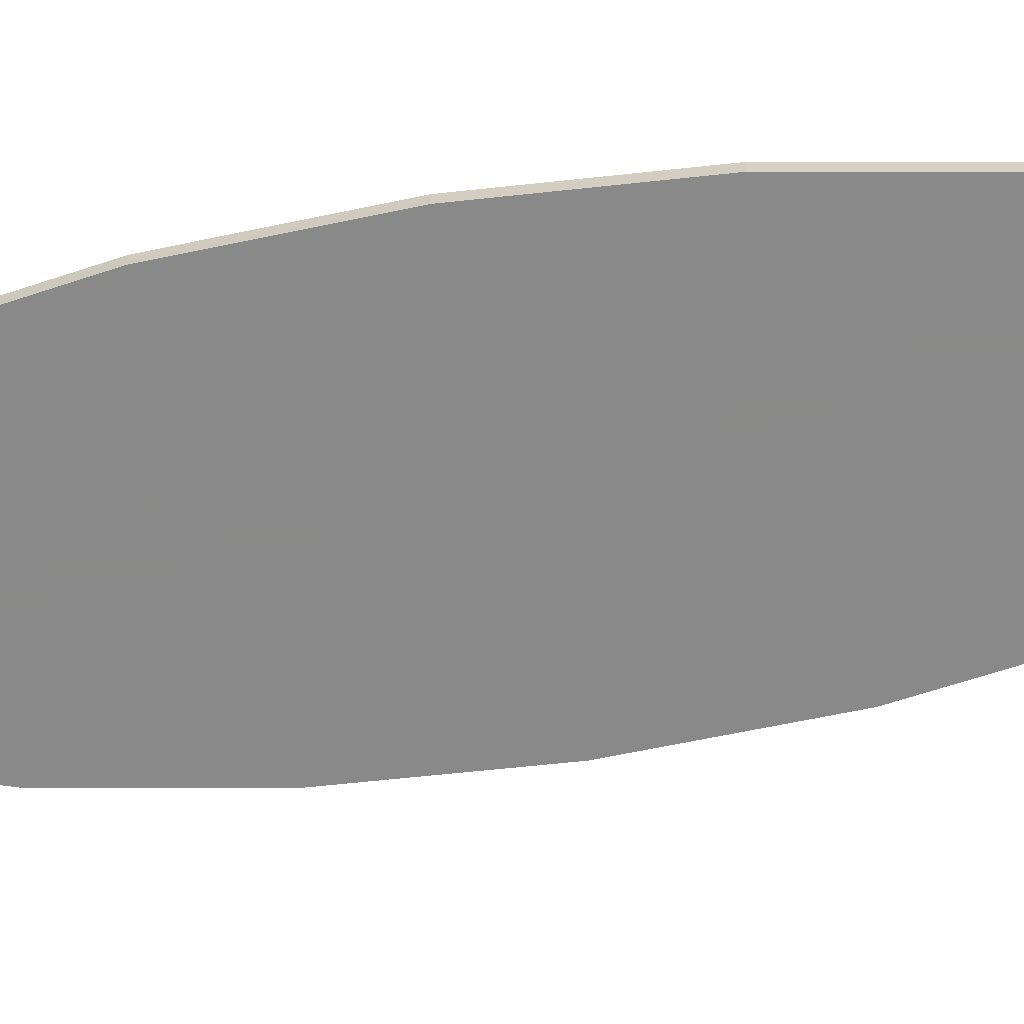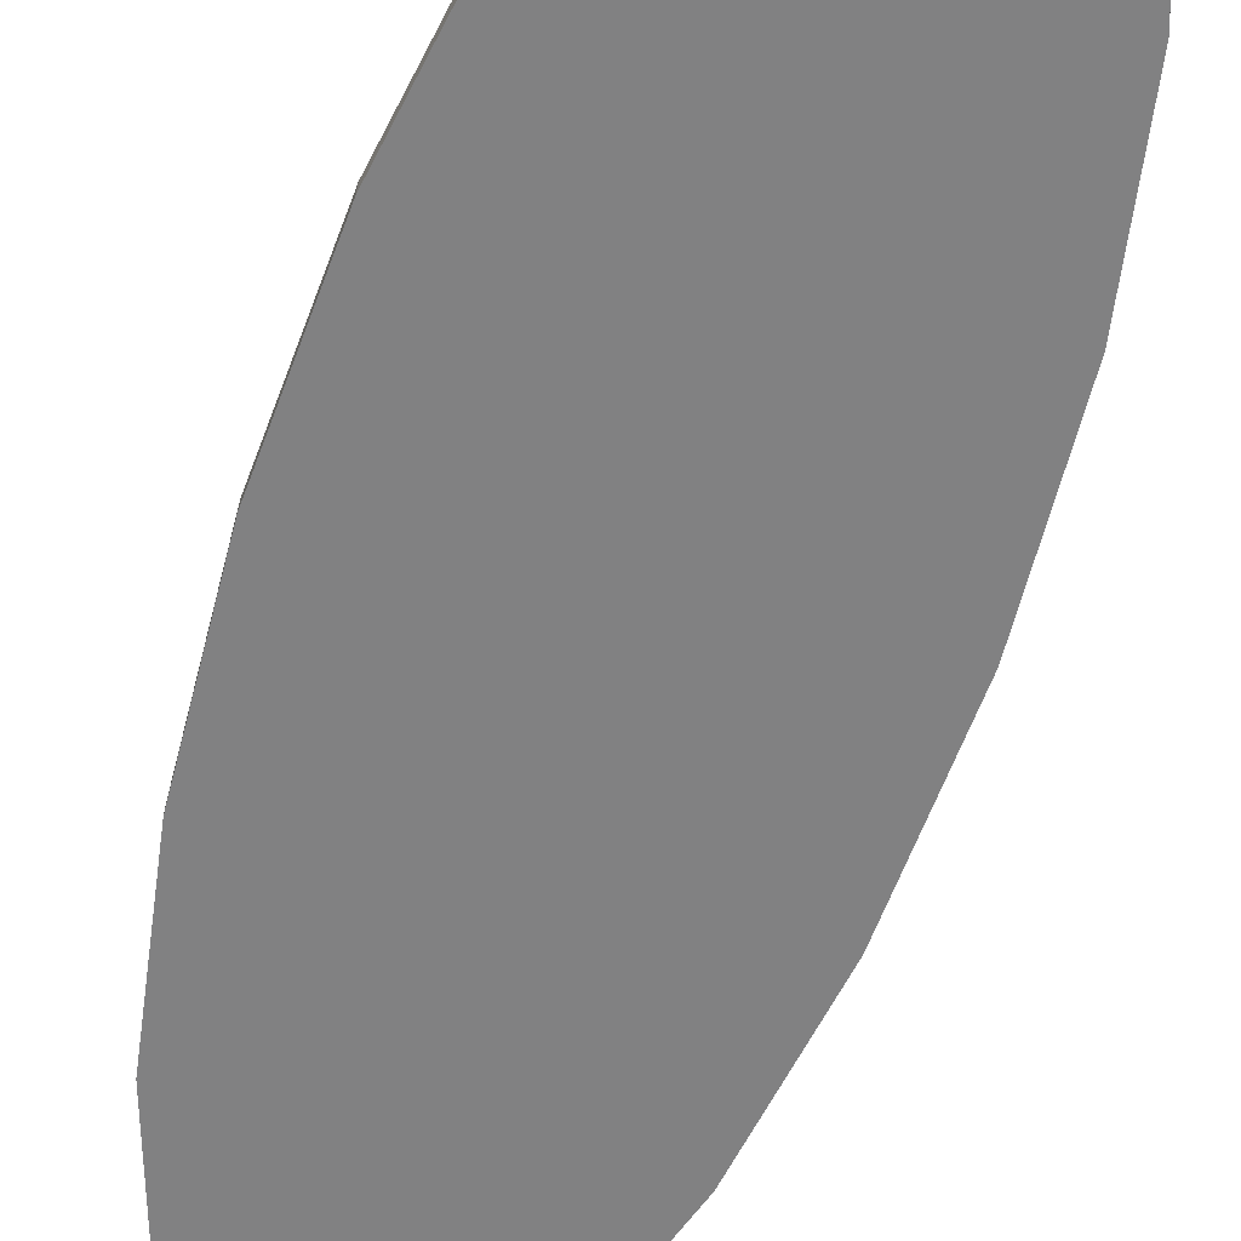
<metadata>
{"format":"obj","ext":"obj","renderer":"f3d","projection":"perspective","resolution":1024,"background":"white","views":[{"elev":-65.0,"azim":89.2,"up":"+Z"},{"elev":-59.7,"azim":-27.2,"up":"+Z"}]}
</metadata>
<code>
o obj_0
v -30.09 		-85.22 		20.87
v -41.36 		-92.17 		21.3
v -50.08 		-84.22 		21.57
v -50.26 		-85 		21.58
v -41.54 		-92.81 		21.32
v -50.65 		-38.68 		30.5
v -30.28 		-86 		20.88
v -20.05 		-64.31 		29.43
v -43.55 		-85.91 		30.66
v -16.28 		-47.94 		29.3
v -43.16 		-86 		30.64
v -39.03 		-74.76 		30.09
v -52.74 		-55.5 		30.57
v -44.79 		-73.28 		30.29
v -39.89 		-86.02 		30.12
v -44.88 		-73.73 		30.29
v -45.01 		-85.6 		30.71
v -39.22 		-86.02 		30.1
v -44.62 		-85.68 		30.7
v -38.8 		-86.95 		30.48
v -38.37 		-86.02 		30.07
v -37.94 		-83.97 		30.05
v -39.26 		-74.49 		30.59
v -39.65 		-74.4 		30.6
v -37.29 		-83.97 		30.03
v -44.32 		-73.73 		30.27
v -44.26 		-73.4 		30.27
v -37.28 		-87.28 		30.03
v -37.93 		-87.14 		30.05
v -37.13 		-87.32 		30.02
v -38.58 		-87 		30.07
v -37.35 		-87.27 		30.42
v -38.58 		-87 		30.07
v -37.74 		-87.18 		30.44
v -38.73 		-86.97 		30.08
v -38.91 		-86.93 		30.09
v -40.71 		-74.17 		30.64
v -40.96 		-76.71 		30.16
v -40.76 		-75.78 		30.15
v -36.86 		-86.06 		30.01
v -45.71 		-73.08 		30.32
v -45.06 		-73.22 		30.3
v -45.84 		-73.73 		30.33
v -40.74 		-86.02 		30.15
v -40.84 		-86.5 		30.15
v -42.72 		-73.73 		30.22
v -42.29 		-73.83 		30.2
v -40.03 		-86.68 		30.12
v -41.71 		-86.32 		30.59
v -42.74 		-73.73 		30.22
v -40.7 		-86.54 		30.15
v -43.01 		-74.73 		30.23
v -42.8 		-73.73 		30.22
v -42.1 		-86.23 		30.6
v -43.22 		-75.78 		30.24
v -43.37 		-73.73 		30.24
v -39.39 		-86.82 		30.1
v -43.8 		-75.78 		30.26
v -39.19 		-86.87 		30.49
v -45.06 		-74.54 		30.3
v -16.33 		-47.94 		27.92
v -20.1 		-64.31 		28.05
v -42.97 		-97 		30.23
v -37.19 		-95.8 		30.02
v -43.64 		-77.82 		30.25
v -43.97 		-76.57 		30.26
v -44.23 		-77.82 		30.27
v -40.25 		-86.63 		30.53
v -45.06 		-77.32 		30.3
v -40.64 		-86.55 		30.55
v -52.79 		-55.5 		29.2
v -45.16 		-77.82 		30.3
v -45.4 		-76.16 		30.31
v -45.75 		-77.82 		30.32
v -40.18 		-75.78 		30.13
v -40.6 		-77.82 		30.14
v -36.86 		-75.01 		30.01
v -36.18 		-75.16 		29.99
v -36.08 		-75.18 		29.99
v -36.21 		-75.78 		29.99
v -44.05 		-79.87 		30.26
v -44.67 		-79.87 		30.29
v -36.64 		-77.82 		30.01
v -36.04 		-77.82 		29.98
v -44.11 		-80.12 		30.27
v -35.85 		-76.9 		29.98
v -45.06 		-81.72 		30.3
v -42.8 		-73.71 		30.22
v -45.1 		-81.92 		30.3
v -45.99 		-81.92 		30.33
v -45.93 		-81.61 		30.33
v -38.66 		-75.78 		30.08
v -38.43 		-74.67 		30.07
v -44.24 		-73.4 		30.27
v -44.26 		-73.4 		30.27
v -44.17 		-73.42 		30.27
v -38.34 		-74.69 		30.07
v -37.53 		-74.86 		30.04
v -46.62 		-81.92 		30.35
v -47.51 		-81.92 		30.39
v -31.99 		-76.08 		30.31
v -32.38 		-75.99 		30.33
v -44.79 		-73.28 		30.29
v -44.87 		-73.26 		30.29
v -37.73 		-75.78 		30.04
v -44.26 		-73.4 		30.27
v -37.14 		-75.78 		30.02
v -36.98 		-74.99 		30.02
v -44.79 		-73.28 		30.29
v -45.53 		-83.97 		30.32
v -39.68 		-77.82 		30.11
v -39.67 		-77.79 		30.11
v -44.97 		-73.24 		30.3
v -38.99 		-74.55 		30.09
v -38.98 		-74.55 		30.09
v -46.41 		-83.97 		30.35
v -38.98 		-74.55 		30.09
v -46.46 		-85.28 		30.77
v -46.07 		-85.36 		30.75
v -47.05 		-83.97 		30.37
v -43.34 		-73.6 		30.24
v -47.93 		-83.97 		30.4
v -45.81 		-86.02 		30.33
v -39.08 		-77.82 		30.09
v -44.01 		-73.45 		30.77
v -45.84 		-85.41 		30.33
v -45.84 		-85.41 		30.33
v -38.16 		-77.82 		30.06
v -45.84 		-85.4 		30.33
v -43.62 		-73.54 		30.75
v -25.14 		-78.61 		29.61
v -36.81 		-78.6 		30.01
v -36.86 		-78.88 		30.01
v -31.73 		-76.13 		29.83
v -45.84 		-85.41 		30.33
v -31.75 		-76.13 		29.84
v -36.86 		-81.9 		30.01
v -46.53 		-85.26 		30.35
v -46.67 		-85.23 		30.36
v -40.96 		-74.12 		30.16
v -39.91 		-81.92 		30.12
v -41.21 		-74.06 		30.17
v -42.08 		-73.87 		30.2
v -46.67 		-85.23 		30.36
v -38.24 		-78.2 		30.06
v -47.1 		-84.22 		30.37
v -31.73 		-76.13 		29.83
v -36.87 		-81.92 		30.01
v -31.73 		-76.14 		29.83
v -47.29 		-85.1 		30.38
v -47.29 		-85.1 		30.38
v -36.31 		-83.45 		29.99
v -36.86 		-86.02 		30.01
v -47.42 		-85.07 		30.38
v -48.12 		-84.92 		30.41
v -41.34 		-74.03 		30.17
v -31.74 		-76.2 		29.84
v -31.05 		-89.47 		29.81
v -47.52 		-85.05 		30.81
v -41.34 		-74.03 		30.17
v -47.91 		-84.96 		30.82
v -41.89 		-73.91 		30.19
v -40.33 		-83.97 		30.13
v -45.07 		-73.22 		30.81
v -45.46 		-73.13 		30.82
v -38.58 		-82.85 		30.07
v -37.11 		-83.09 		30.02
v -32.51 		-75.96 		29.86
v -32.61 		-75.94 		29.87
v -32.61 		-75.94 		29.87
v -35.88 		2.85 		29.98
v -41.7 		-75.78 		30.18
v -23.96 		10.38 		29.56
v -29.74 		9.185 		29.77
v -41.1 		-74.09 		30.66
v -19.12 		6.323 		29.39
v -32.77 		-76.71 		29.87
v -32.77 		-81.05 		29.87
v -32.51 		-79.83 		29.86
v -24.01 		10.38 		28.19
v -42.16 		-73.85 		30.7
v -42.55 		-73.77 		30.71
v -19.16 		6.323 		28.02
v -42.71 		-77.82 		30.22
v -42.12 		-77.82 		30.2
v -29.05 		-80.43 		28.37
v -29.83 		-85.22 		28.39
v -29.24 		-81.2 		28.37
v -30.01 		-86 		28.4
v -29.23 		-81.17 		28.37
v -51.25 		-84.02 		30.52
v -35.93 		2.85 		28.61
v -29.79 		9.185 		28.39
v -29.84 		-85.26 		28.39
v -41.1 		-77.39 		30.16
v -25.19 		-78.61 		28.23
v -41.2 		-77.82 		30.17
v -33.46 		-43.31 		29.89
v -31.1 		-89.47 		28.44
v -41.1 		-86.45 		30.16
v -47.81 		-92.94 		30.4
v -43.15 		-79.87 		30.23
v -13.98 		-15.5 		29.21
v -15.68 		-2.595 		29.27
v -33.83 		-75.67 		30.38
v -42.53 		-79.87 		30.21
v -33.44 		-75.76 		30.37
v -33.96 		-75.64 		29.91
v -33.36 		-75.78 		29.89
v -34.82 		-75.46 		29.94
v -34.73 		-75.48 		29.94
v -34.63 		-75.5 		29.94
v -34.63 		-75.5 		29.94
v -14.18 		-31.12 		29.22
v -34.07 		-75.62 		29.92
v -40.96 		-79.61 		30.16
v -41.01 		-79.87 		30.16
v -34.63 		-75.5 		29.94
v -34.07 		-75.62 		29.92
v -34.69 		-75.78 		29.94
v -34.1 		-75.78 		29.92
v -44.46 		-81.86 		30.28
v -35.52 		-75.3 		29.97
v -35.52 		-75.3 		29.97
v -44.47 		-81.92 		30.28
v -33.51 		-43.31 		28.52
v -35.52 		-75.31 		29.97
v -15.72 		-2.595 		27.9
v -35.62 		-75.78 		29.97
v -42.95 		-81.92 		30.23
v -33.18 		-75.82 		29.89
v -36.74 		-75.04 		30.49
v -33.6 		-77.82 		29.9
v -32.99 		-77.82 		29.88
v -41.43 		-81.92 		30.17
v -36.35 		-75.12 		30.48
v -34.82 		-76.37 		29.94
v -14.02 		-15.5 		27.84
v -14.23 		-31.12 		27.85
v -34.51 		-77.82 		29.93
v -35.12 		-77.82 		29.95
v -33.41 		-79.87 		29.89
v -33.94 		-79.42 		29.91
v -34.9 		-75.44 		30.42
v -34.04 		-79.87 		29.92
v -35.28 		-75.36 		30.44
v -34.93 		-79.87 		29.95
v -33.83 		-81.92 		29.91
v -32.95 		-81.92 		29.88
v -34.47 		-81.92 		29.93
v -35.35 		-81.92 		29.96
v -34.66 		-86.02 		29.94
v -34.17 		-83.59 		29.92
v -33.82 		-86.02 		29.91
v -40.53 		-74.21 		30.14
v -40.44 		-74.23 		30.14
v -35.64 		-83.34 		29.97
v -46.87 		-22.31 		30.36
v -40.44 		-74.23 		30.14
v -39.61 		-74.41 		30.11
v -34.23 		-87.95 		29.92
v -34.23 		-87.95 		29.92
v -34.82 		-87.82 		29.94
v -41.78 		-8.004 		30.19
v -34.82 		-86.77 		29.94
v -40.44 		-74.23 		30.14
v -39.8 		-74.37 		30.12
v -39.89 		-74.35 		30.12
v -39.89 		-74.35 		30.12
v -46.92 		-22.31 		28.99
v -41.83 		-8.004 		28.81
v -34.86 		-87.81 		29.94
v -35.02 		-87.78 		29.95
v -40.44 		-74.23 		30.14
v -35.02 		-87.78 		29.95
v -35.02 		-87.78 		29.95
v -35.83 		-87.6 		29.98
v -36.48 		-87.46 		30
v -35.02 		-87.78 		29.95
v -35.68 		-87.63 		29.97
v -49.04 		-79.43 		29.06
v -49.81 		-84.22 		29.09
v -50 		-85 		29.1
v -49.23 		-80.2 		29.07
v -40.96 		-83.89 		30.16
v -49.82 		-84.26 		29.09
v -51.3 		-84.02 		29.14
v -53 		-71.12 		29.2
v -44.89 		-83.97 		30.29
v -44.01 		-83.97 		30.26
v -42.99 		-82.1 		30.23
v -43.37 		-83.97 		30.24
v -41.52 		-82.35 		30.18
v -41.85 		-83.97 		30.19
v -47.86 		-92.94 		29.02
v -40.98 		-83.97 		30.16
v -50.7 		-38.68 		29.12
v -42.93 		-86.02 		30.23
v -37.8 		-74.81 		30.53
v -38.19 		-74.72 		30.55
v -42.26 		-86.02 		30.2
v -41.41 		-86.02 		30.17
v -43.01 		-97 		28.85
v -43.75 		-85.87 		30.25
v -43.08 		-86.02 		30.23
v -40.57 		-92.17 		28.77
v -39.79 		-88.18 		28.74
v -40.76 		-92.81 		28.77
v -39.98 		-88.82 		28.75
v -43.75 		-85.87 		30.25
v -37.24 		-95.8 		28.65
v -45.06 		-85.59 		30.3
v -44.39 		-85.73 		30.28
v -34.44 		-87.9 		30.31
v -45.06 		-84.79 		30.3
v -42.3 		-86.19 		30.2
v -42.15 		-86.22 		30.2
v -42.3 		-86.19 		30.2
v -41.48 		-86.36 		30.18
v -36.28 		-87.5 		30.38
v -35.89 		-87.59 		30.37
v -42.3 		-86.19 		30.2
v -41.48 		-86.36 		30.18
v -43.08 		-86.02 		30.23
v -34.83 		-87.82 		30.33
v -42.3 		-86.19 		30.2
v -41.48 		-86.36 		30.18
v -42.94 		-86.05 		30.23
v -45.07 		-85.58 		30.3
v -45.21 		-85.55 		30.31
v -45.21 		-85.55 		30.31
v -45.21 		-85.55 		30.31
v -45.21 		-85.54 		30.31
v -52.95 		-71.12 		30.58
g group_0_3888547
f 9 324 11
f 304 9 310
f 30 32 28
f 34 29 28
f 28 32 34
f 20 33 31
f 328 298 11
f 33 20 35
f 25 29 34
f 30 40 32
f 57 59 18
f 54 317 49
f 36 59 57
f 115 114 23
f 319 323 49
f 267 268 24
f 24 23 267
f 15 68 48
f 76 24 75
f 68 51 48
f 45 51 70
f 68 70 51
f 35 59 36
f 35 20 59
f 88 182 50
f 88 53 182
f 95 125 94
f 134 136 101
f 49 111 112
f 42 165 113
f 27 125 106
f 23 49 112
f 147 134 101
f 101 149 147
f 103 164 109
f 149 101 157
f 104 113 165
f 41 165 42
f 168 101 136
f 96 94 125
f 130 96 125
f 43 165 41
f 101 168 102
f 46 181 47
f 95 106 125
f 46 50 182
f 16 14 164
f 139 138 118
f 53 52 182
f 156 175 142
f 142 175 140
f 14 109 164
f 112 12 23
f 12 117 23
f 130 121 96
f 143 47 181
f 103 104 164
f 164 104 165
f 170 102 169
f 172 185 175
f 169 102 168
f 234 102 177
f 52 55 182
f 157 101 179
f 56 130 58
f 121 130 56
f 65 81 182
f 162 143 181
f 46 182 181
f 185 206 175
f 233 207 243
f 156 160 175
f 160 172 175
f 26 69 125
f 69 72 125
f 91 125 72
f 55 65 182
f 73 60 164
f 16 164 60
f 222 182 85
f 81 85 182
f 27 26 125
f 182 17 181
f 19 202 181
f 66 119 67
f 82 67 119
f 102 314 101
f 207 208 205
f 225 17 222
f 215 219 205
f 184 162 181
f 38 39 37
f 230 175 206
f 66 58 130
f 37 11 195
f 314 179 101
f 195 11 197
f 24 216 217
f 24 217 235
f 243 321 245
f 175 9 37
f 320 205 257
f 87 82 119
f 90 118 91
f 159 99 74
f 159 74 73
f 244 211 246
f 184 181 202
f 224 246 210
f 195 38 37
f 108 232 77
f 78 77 232
f 216 24 76
f 79 78 236
f 232 236 78
f 79 236 80
f 223 227 246
f 205 320 207
f 321 207 320
f 321 243 207
f 240 247 205
f 221 240 205
f 246 167 34
f 246 34 244
f 32 244 34
f 182 222 17
f 118 119 125
f 202 19 290
f 291 292 9
f 80 236 83
f 175 230 291
f 130 125 119
f 24 235 293
f 165 159 164
f 24 293 54
f 237 244 241
f 32 152 244
f 161 159 165
f 66 130 119
f 164 159 73
f 197 11 298
f 43 100 165
f 296 285 49
f 23 24 49
f 9 304 305
f 250 245 321
f 328 11 324
f 167 25 34
f 9 11 37
f 92 124 300
f 93 92 300
f 153 32 40
f 19 329 313
f 312 313 329
f 19 181 17
f 289 315 17
f 300 299 97
f 289 17 225
f 313 290 19
f 9 292 310
f 261 314 262
f 175 291 9
f 316 317 54
f 265 325 252
f 232 108 107
f 318 316 54
f 261 254 314
f 294 54 293
f 301 54 294
f 317 319 49
f 37 256 255
f 175 37 255
f 37 259 256
f 54 49 24
f 175 255 140
f 322 318 54
f 37 266 259
f 314 102 325
f 324 9 305
f 260 23 114
f 54 326 322
f 273 272 325
f 267 23 260
f 327 49 323
f 115 23 117
f 326 54 301
f 102 253 325
f 266 37 274
f 280 321 277
f 320 277 321
f 49 327 302
f 302 296 49
f 280 250 321
f 278 320 257
f 119 110 89
f 89 87 119
f 39 274 37
f 116 118 90
f 125 91 118
f 20 132 236
f 268 269 24
f 75 24 269
f 159 120 99
f 124 141 300
f 122 161 100
f 329 19 17
f 330 329 17
f 17 332 331
f 17 331 330
f 111 49 285
f 315 333 17
f 333 332 17
f 126 119 127
f 208 207 209
f 129 110 119
f 129 119 126
f 244 212 211
f 22 133 20
f 213 212 244
f 167 246 148
f 127 119 135
f 119 118 138
f 59 20 232
f 215 205 208
f 144 139 118
f 20 236 232
f 135 119 138
f 68 299 300
f 118 116 144
f 244 218 213
f 300 70 68
f 163 70 141
f 221 205 219
f 150 159 151
f 59 232 166
f 218 244 220
f 150 146 159
f 159 146 120
f 246 224 223
f 159 161 154
f 159 154 151
f 211 210 246
f 145 299 68
f 155 154 161
f 68 15 145
f 155 161 122
f 165 100 161
f 18 59 166
f 31 21 20
f 229 86 246
f 227 229 246
f 207 231 209
f 170 177 102
f 207 233 231
f 237 220 244
f 86 84 246
f 299 98 97
f 300 97 93
f 299 105 98
f 166 232 107
f 105 299 128
f 102 234 242
f 132 20 133
f 83 236 132
f 248 102 242
f 179 314 178
f 148 246 137
f 84 137 246
f 205 247 251
f 241 244 152
f 299 145 128
f 102 248 253
f 252 325 253
f 249 178 314
f 257 205 251
f 153 152 32
f 314 263 262
f 279 325 265
f 254 249 314
f 314 325 272
f 273 325 275
f 272 263 314
f 275 325 276
f 277 320 278
f 276 325 279
f 300 141 70
f 22 20 21
f 45 70 44
f 163 44 70
g group_0_16448250
f 4 284 3
f 5 309 2
f 7 188 1
f 113 198 42
f 56 58 52
f 55 52 58
f 26 60 73
f 16 60 26
f 58 66 55
f 65 55 66
f 65 66 67
f 26 73 69
f 73 74 69
f 91 72 74
f 72 69 74
f 108 198 98
f 78 79 198
f 86 198 79
f 79 80 86
f 41 191 43
f 81 65 67
f 81 67 82
f 84 86 83
f 80 83 86
f 85 81 82
f 85 82 87
f 85 87 89
f 78 198 77
f 74 99 91
f 198 115 93
f 13 297 71
f 90 91 99
f 98 198 97
f 97 198 93
f 43 191 100
f 105 107 98
f 77 198 108
f 107 108 98
f 85 89 110
f 8 62 10
f 115 117 93
f 198 114 115
f 10 62 61
f 116 90 99
f 117 12 93
f 116 99 120
f 92 93 12
f 200 141 12
f 92 12 124
f 127 123 126
f 129 126 123
f 107 105 128
f 129 123 110
f 85 110 123
f 83 132 84
f 84 132 133
f 137 84 133
f 139 201 138
f 135 138 123
f 124 12 141
f 144 151 139
f 120 146 116
f 144 116 146
f 128 145 107
f 146 150 144
f 151 201 139
f 133 22 137
f 151 144 150
f 131 198 134
f 134 147 131
f 40 64 153
f 152 153 64
f 141 200 163
f 134 198 136
f 145 15 166
f 166 107 145
f 149 131 147
f 158 131 157
f 157 131 149
f 25 167 22
f 167 148 22
f 148 137 22
f 163 200 44
f 166 15 18
f 57 18 15
f 22 21 25
f 64 28 29
f 35 63 33
f 157 179 158
f 28 64 30
f 40 30 64
f 31 63 29
f 21 31 29
f 21 29 25
f 33 63 31
f 231 170 198
f 168 136 198
f 36 63 35
f 168 198 169
f 170 169 198
f 45 44 200
f 178 249 158
f 179 178 158
f 1 186 187
f 15 48 57
f 189 188 7
f 123 127 135
f 154 201 151
f 48 63 57
f 51 63 48
f 190 1 188
f 1 190 186
f 64 29 63
f 187 194 1
f 7 1 194
f 194 189 7
f 174 180 193
f 196 187 186
f 57 63 36
f 180 174 173
f 188 189 226
f 199 226 189
f 196 186 226
f 200 63 45
f 51 45 63
f 190 226 186
f 188 226 190
f 187 196 194
f 189 194 196
f 189 196 199
f 174 193 171
f 198 171 264
f 193 192 171
f 198 174 171
f 198 264 258
f 183 180 173
f 176 183 173
f 62 8 196
f 196 8 131
f 261 64 158
f 131 158 196
f 199 196 158
f 212 215 198
f 198 208 209
f 209 231 198
f 212 198 211
f 198 204 176
f 218 215 213
f 212 213 215
f 208 198 215
f 198 131 8
f 198 214 203
f 219 215 218
f 198 8 10
f 203 238 204
f 239 238 214
f 220 221 218
f 219 218 221
f 214 198 10
f 176 173 198
f 210 198 224
f 211 198 210
f 224 198 223
f 86 229 198
f 227 198 229
f 223 198 227
f 234 177 233
f 231 233 177
f 170 231 177
f 226 193 180
f 240 221 237
f 240 237 241
f 220 237 221
f 13 71 334
f 226 303 295
f 233 243 234
f 242 234 243
f 176 228 183
f 226 183 228
f 247 241 152
f 238 239 226
f 61 62 226
f 240 241 247
f 226 180 183
f 243 245 242
f 248 242 245
f 245 250 248
f 253 248 250
f 228 204 238
f 62 196 226
f 203 214 238
f 61 226 239
f 238 226 228
f 328 324 63
f 247 152 251
f 226 192 193
f 204 228 176
f 256 198 255
f 254 158 249
f 61 239 214
f 114 198 256
f 255 198 140
f 257 251 152
f 10 61 214
f 114 256 259
f 114 259 260
f 263 64 262
f 261 262 64
f 253 250 252
f 259 266 260
f 171 192 264
f 198 13 334
f 266 268 267
f 267 260 266
f 261 158 254
f 274 269 266
f 226 270 271
f 273 64 272
f 273 280 64
f 263 272 64
f 192 226 271
f 275 280 273
f 276 280 275
f 274 39 75
f 274 75 269
f 268 266 269
f 280 277 64
f 226 297 270
f 276 279 280
f 277 278 64
f 39 38 75
f 76 75 38
f 38 195 76
f 265 252 280
f 250 280 252
f 279 265 280
f 12 112 200
f 200 112 111
f 264 271 270
f 264 270 258
f 257 152 278
f 64 278 152
f 287 288 226
f 192 271 264
f 173 174 198
f 281 282 3
f 295 281 226
f 198 203 204
f 283 284 4
f 111 285 200
f 281 3 284
f 282 286 3
f 4 3 286
f 47 143 198
f 283 4 286
f 140 198 142
f 143 162 198
f 306 308 2
f 5 2 308
f 71 226 288
f 288 287 191
f 162 156 198
f 142 198 156
f 160 156 162
f 281 295 282
f 287 226 281
f 6 198 258
f 258 270 6
f 162 172 160
f 283 287 284
f 295 287 283
f 198 6 13
f 284 287 281
f 206 185 184
f 185 172 184
f 282 295 286
f 283 286 295
f 162 184 172
f 297 226 71
f 195 197 76
f 295 201 287
f 6 297 13
f 184 202 206
f 270 297 6
f 76 197 216
f 306 2 307
f 5 308 309
f 2 309 307
f 217 216 197
f 311 306 307
f 311 307 226
f 308 311 303
f 309 308 303
f 307 309 226
f 85 123 222
f 303 226 309
f 306 311 308
f 295 303 63
f 202 290 230
f 206 202 230
f 334 288 191
f 197 298 235
f 235 217 197
f 199 311 226
f 222 123 225
f 289 225 123
f 201 295 63
f 292 291 290
f 291 230 290
f 287 201 191
f 311 199 158
f 64 311 158
f 303 64 63
f 293 235 298
f 303 311 64
f 294 293 298
f 301 294 298
f 296 302 200
f 296 200 285
f 313 329 201
f 310 313 304
f 290 313 310
f 290 310 292
f 63 200 319
f 63 319 317
f 63 317 316
f 324 305 63
f 304 313 201
f 316 328 63
f 318 328 316
f 322 328 318
f 201 63 304
f 322 326 328
f 305 304 63
f 327 323 200
f 323 319 200
f 301 298 326
f 328 326 298
f 302 327 200
f 312 329 313
f 329 330 123
f 331 123 330
f 332 123 331
f 333 123 332
f 123 333 315
f 315 289 123
f 123 201 329
f 334 191 198
f 288 334 71
f 123 138 201
f 155 201 154
f 191 201 155
f 191 155 122
f 122 100 191
f 198 191 41
f 41 42 198
f 113 104 198
f 198 46 47
f 46 198 50
f 50 198 88
f 121 53 88
f 94 198 95
f 94 96 198
f 121 198 96
f 198 103 95
f 121 88 198
f 103 198 104
f 109 95 103
f 109 14 106
f 109 106 95
f 16 26 14
f 26 27 14
f 27 106 14
f 52 53 56
f 121 56 53

</code>
